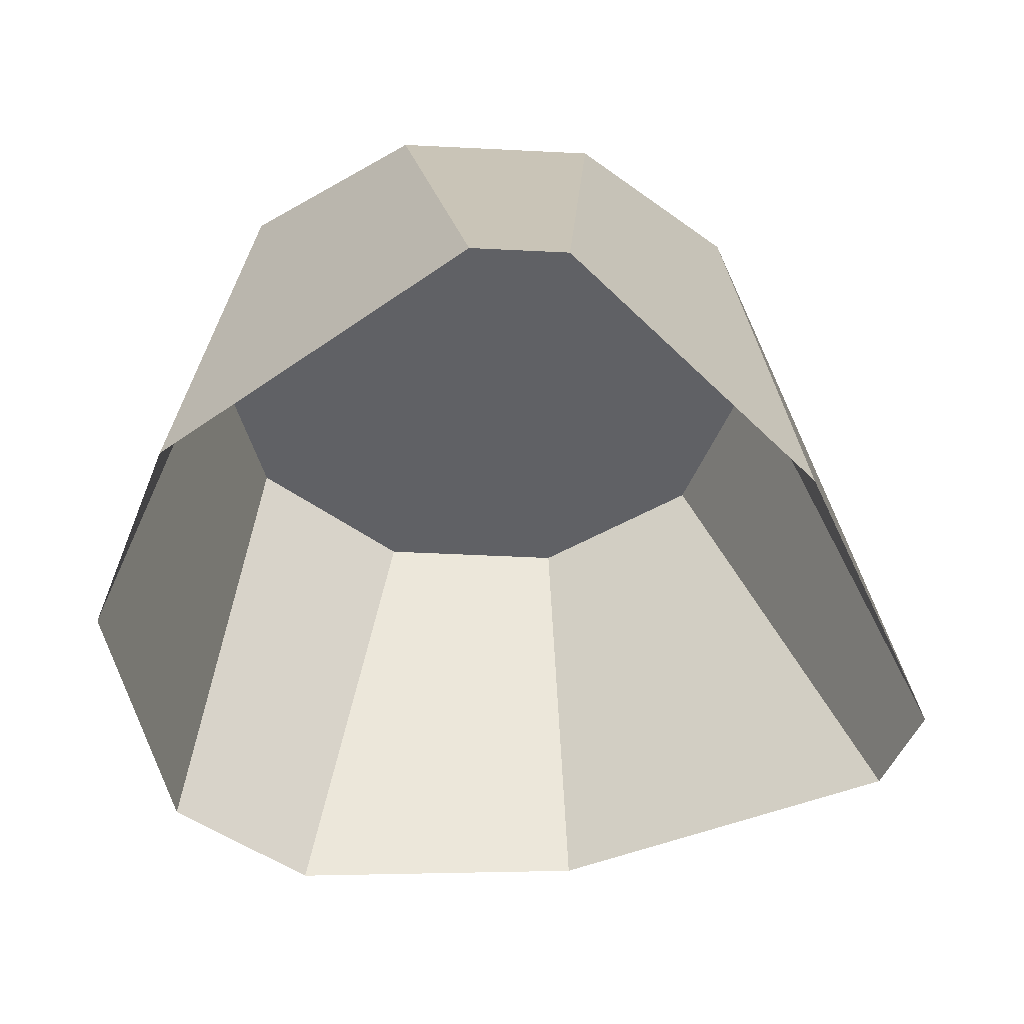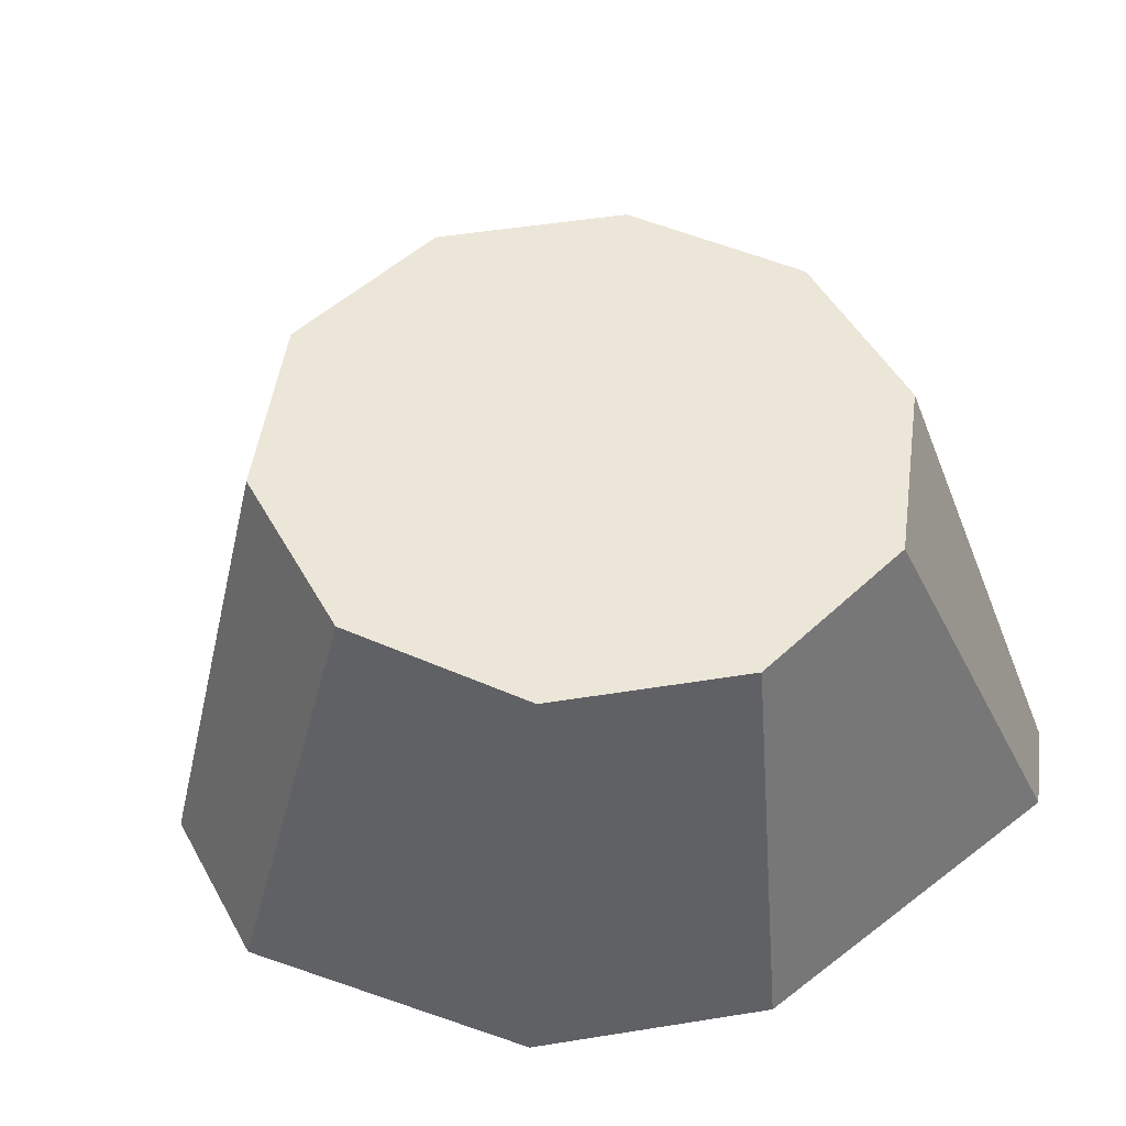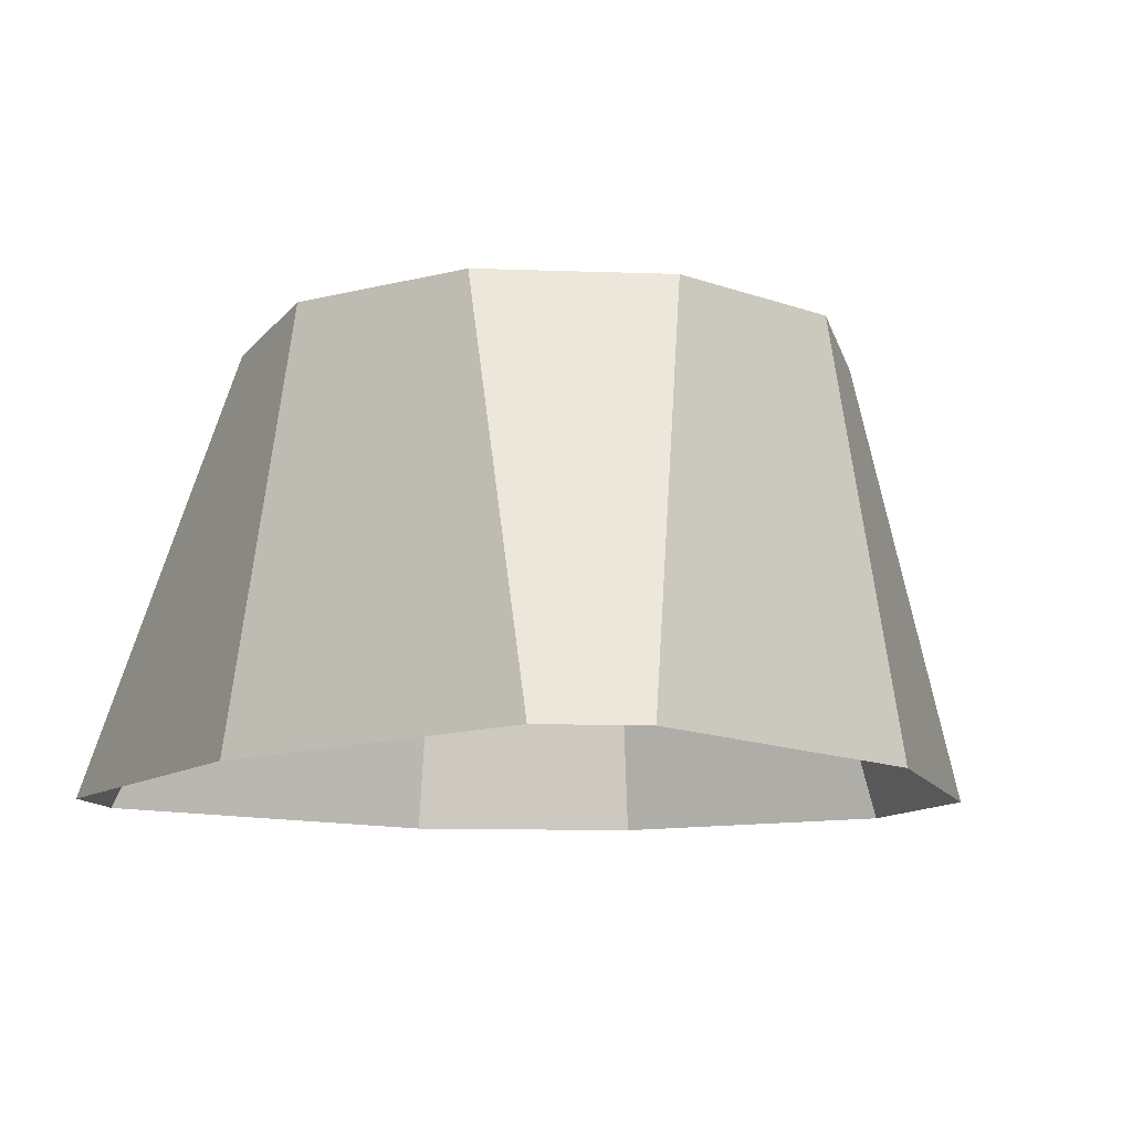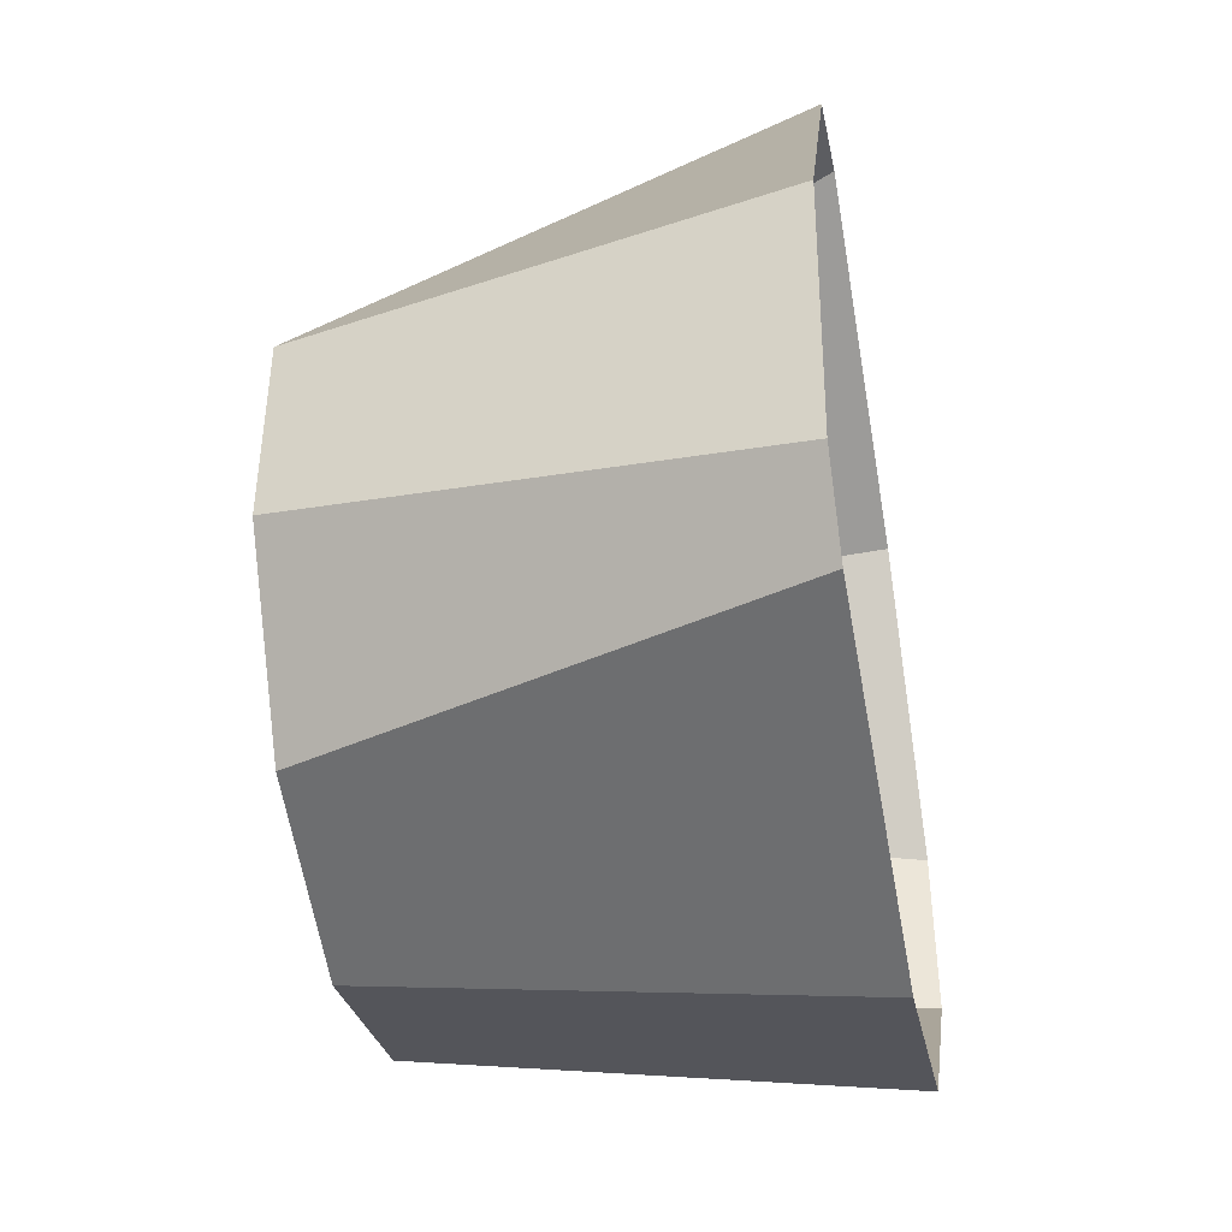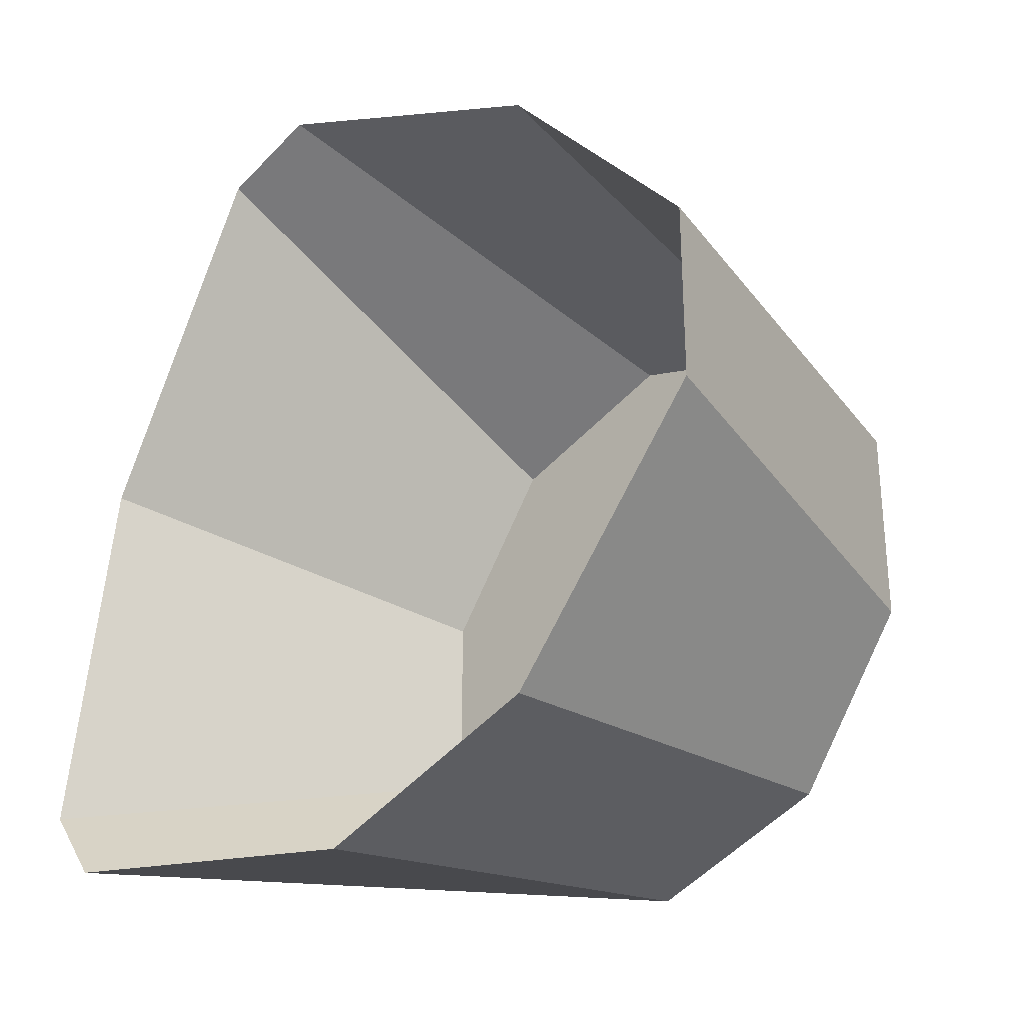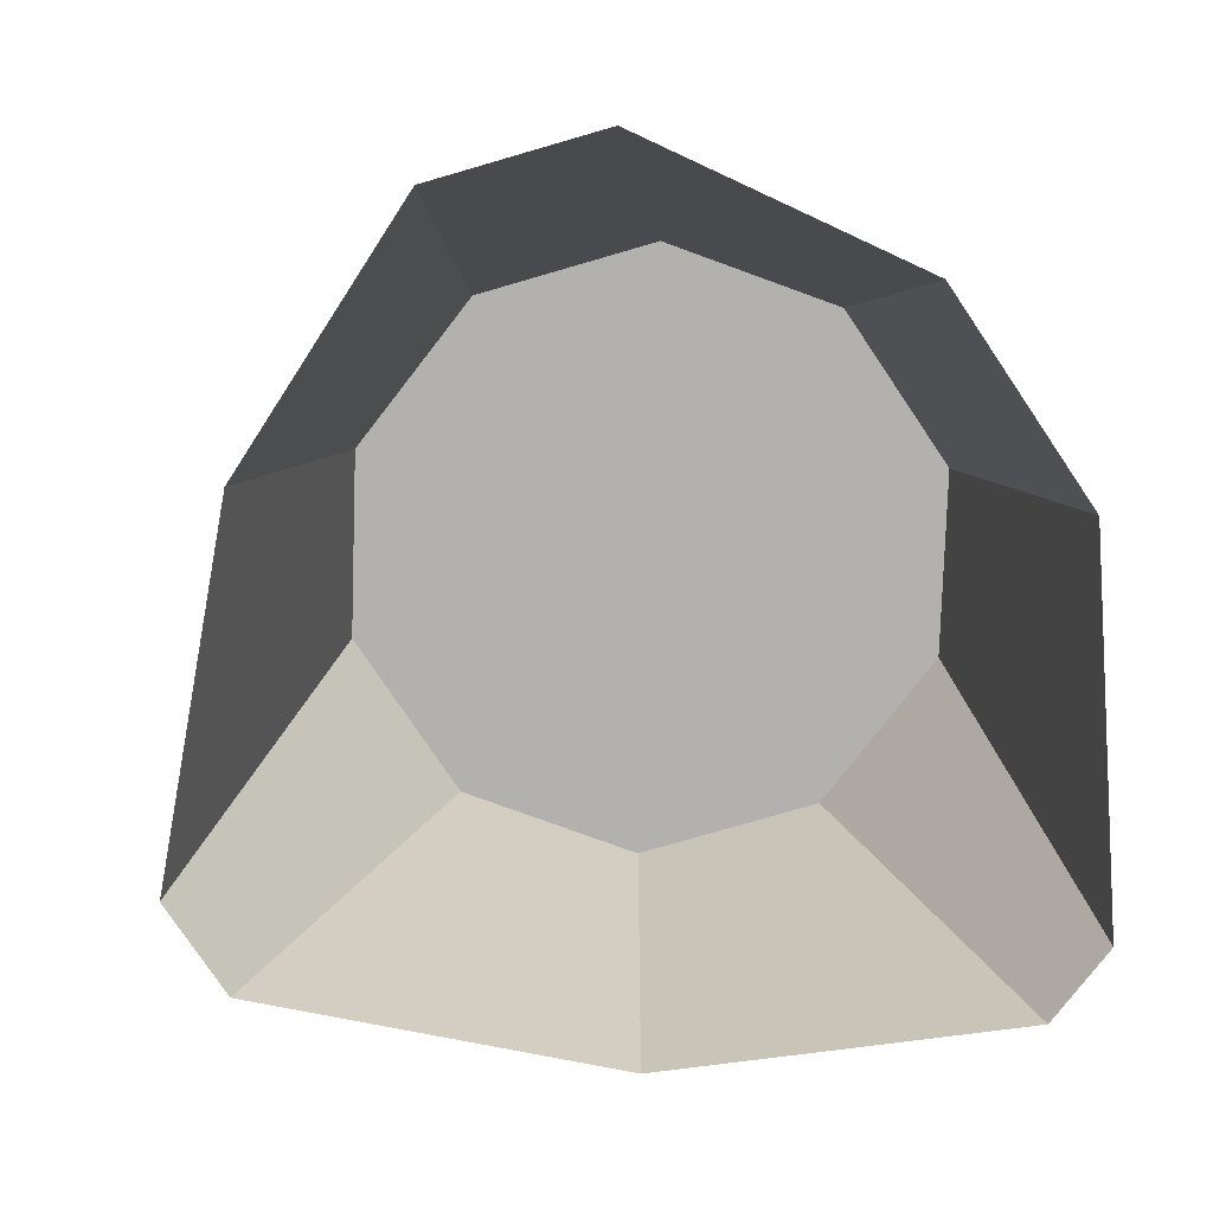
<metadata>
{"format":"obj","ext":"obj","renderer":"f3d","projection":"perspective","resolution":1024,"background":"white","views":[{"elev":-48.3,"azim":-129.2,"up":"+Y"},{"elev":49.0,"azim":151.9,"up":"+Y"},{"elev":-11.7,"azim":-22.8,"up":"+Y"},{"elev":-44.3,"azim":-79.5,"up":"+Z"},{"elev":-30.0,"azim":44.6,"up":"+Z"},{"elev":-79.3,"azim":106.1,"up":"+Y"}]}
</metadata>
<code>
g Oak_Stump_03_Collider
v 0 0 -0.4147
v -0.3971 0 -0.3283
v -0.4532 0 -0.2511
v -0.3944 0 0.1282
v -0.2163 -0 0.4759
v -0.1094 -0 0.5106
v 0.2438 0 0.3355
v 0.4535 0 0.09318
v 0.4535 0 -0.09318
v 0.2438 0 -0.3355
v -0 0.4766 -0.337
v -0.1981 0.4766 -0.2727
v -0.3205 0.4766 -0.1041
v -0.3205 0.4766 0.1041
v -0.1981 0.4766 0.2727
v 0 0.4766 0.337
v 0.1981 0.4766 0.2727
v 0.3205 0.4766 0.1041
v 0.3205 0.4766 -0.1041
v 0.1981 0.4766 -0.2727
v 0 0.4766 0
f 15 5 6 16
f 2 12 11 1
f 10 20 19 9
f 7 17 16 6
f 4 14 13 3
f 1 11 20 10
f 8 18 17 7
f 12 2 3 13
f 19 18 8 9
f 21 16 17
f 11 21 20
f 20 21 19
f 21 18 19
f 15 16 21
f 12 13 21
f 5 15 14 4
f 11 12 21
f 13 14 21
f 14 15 21
f 18 21 17

</code>
